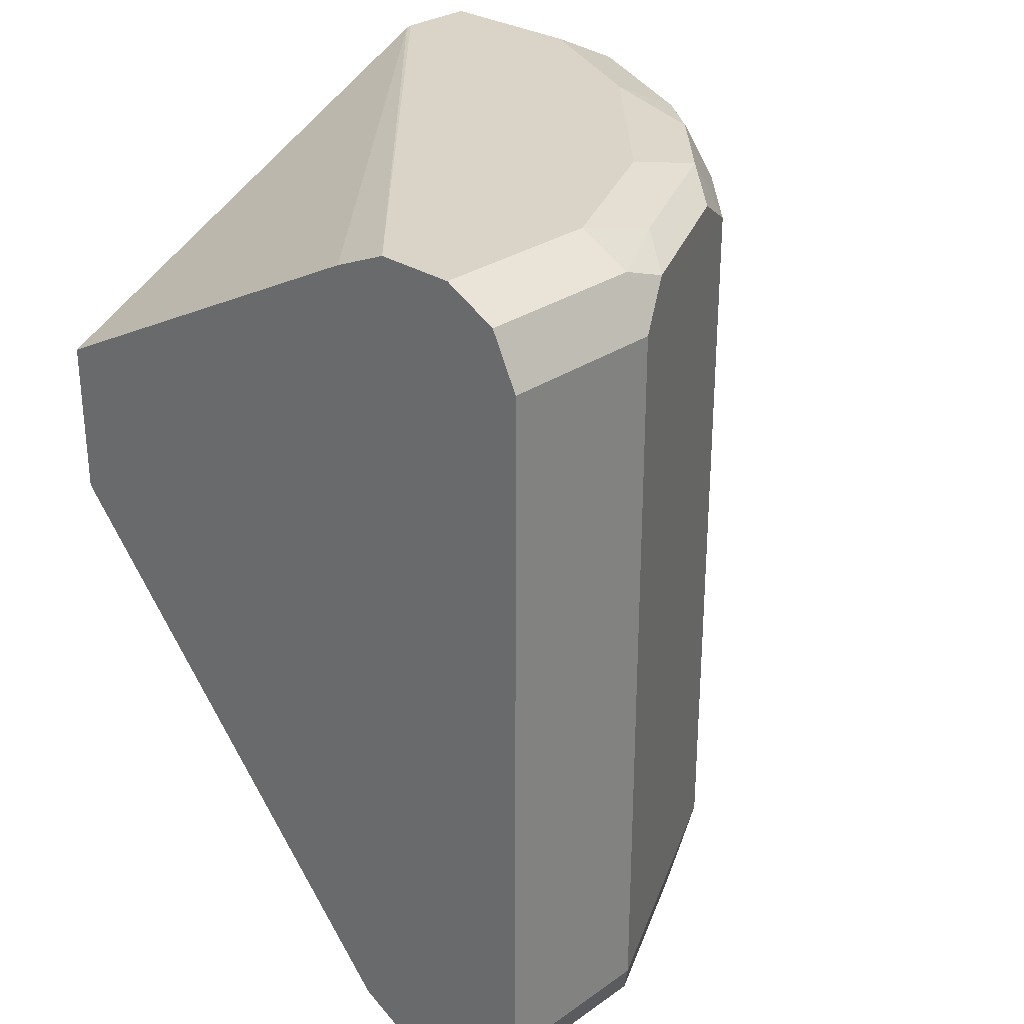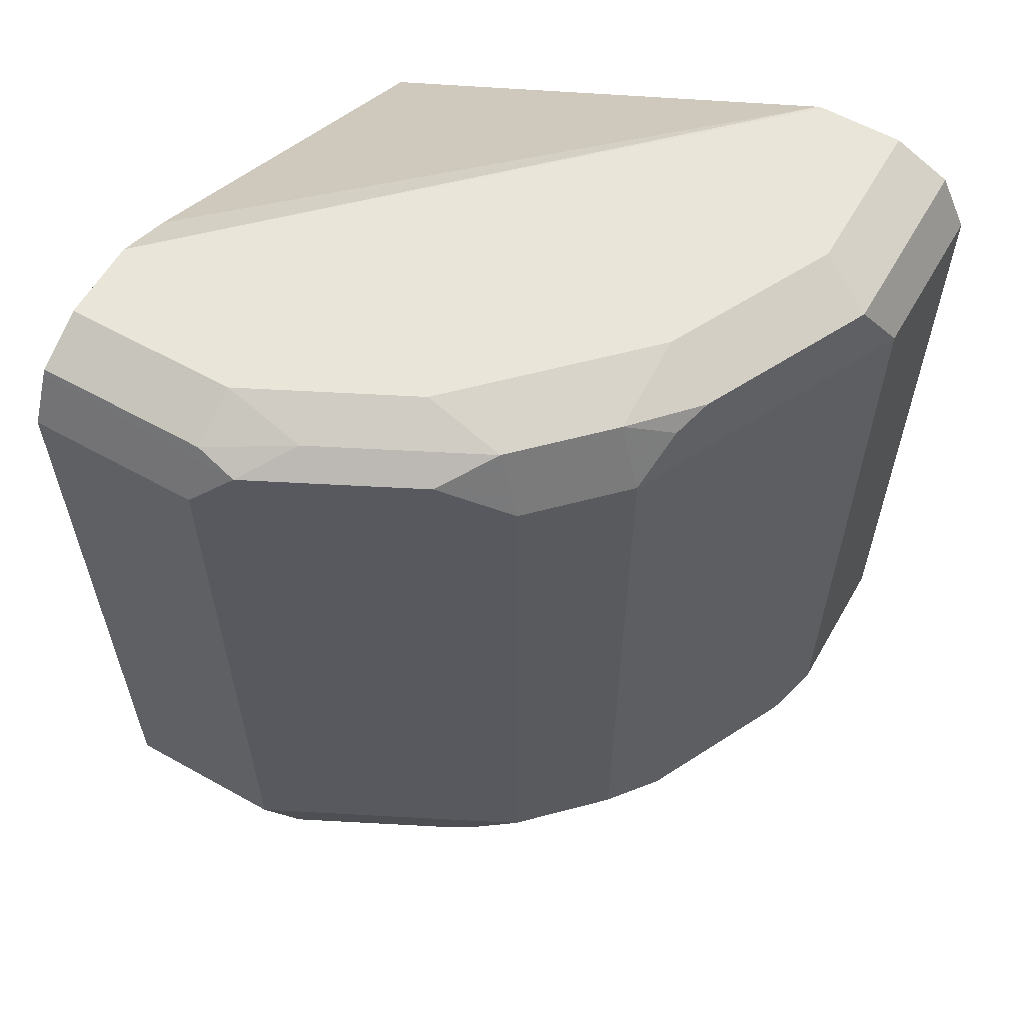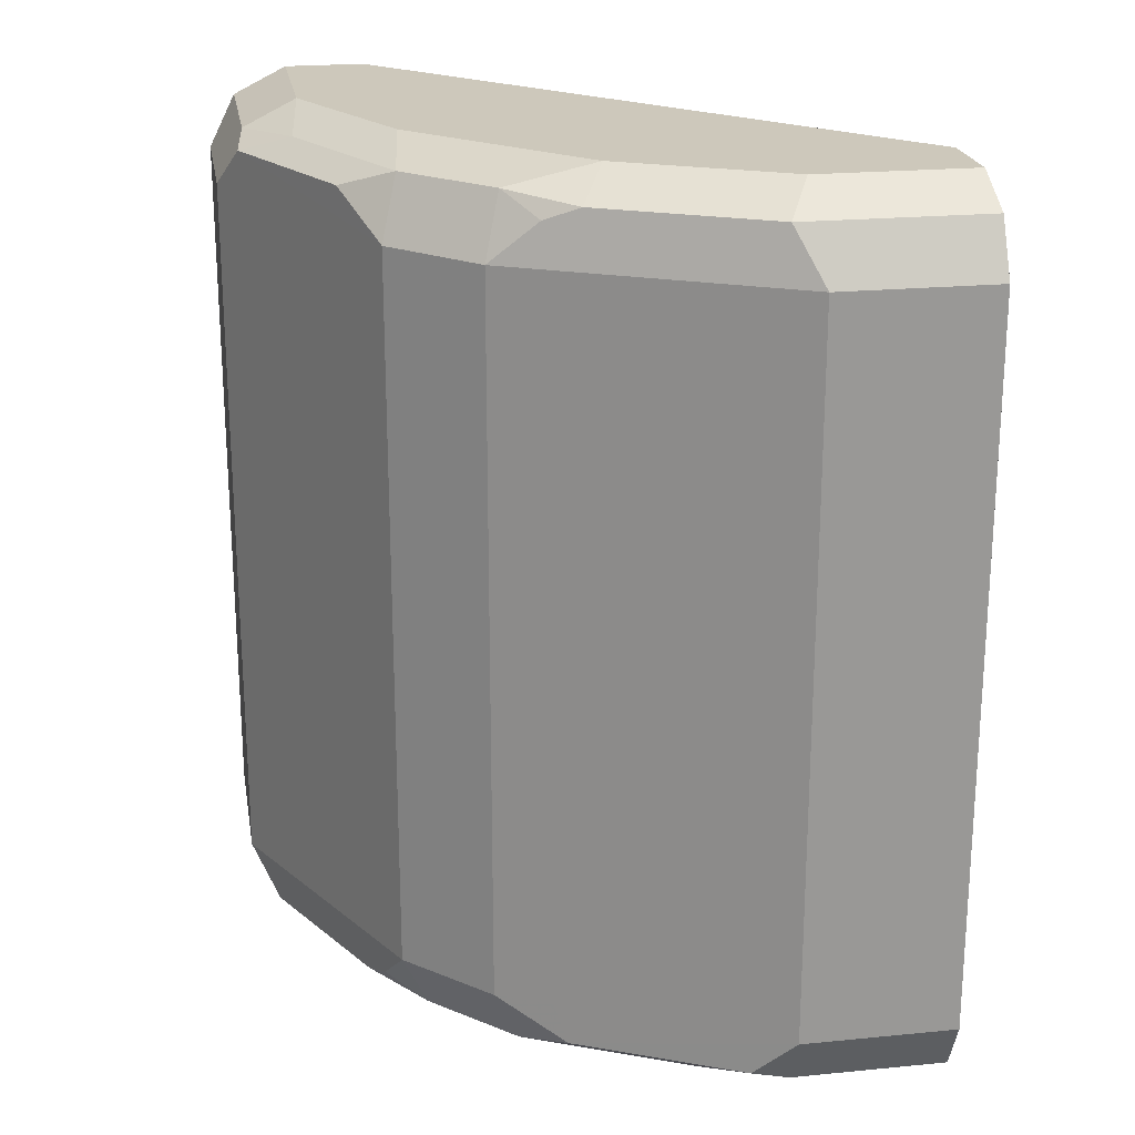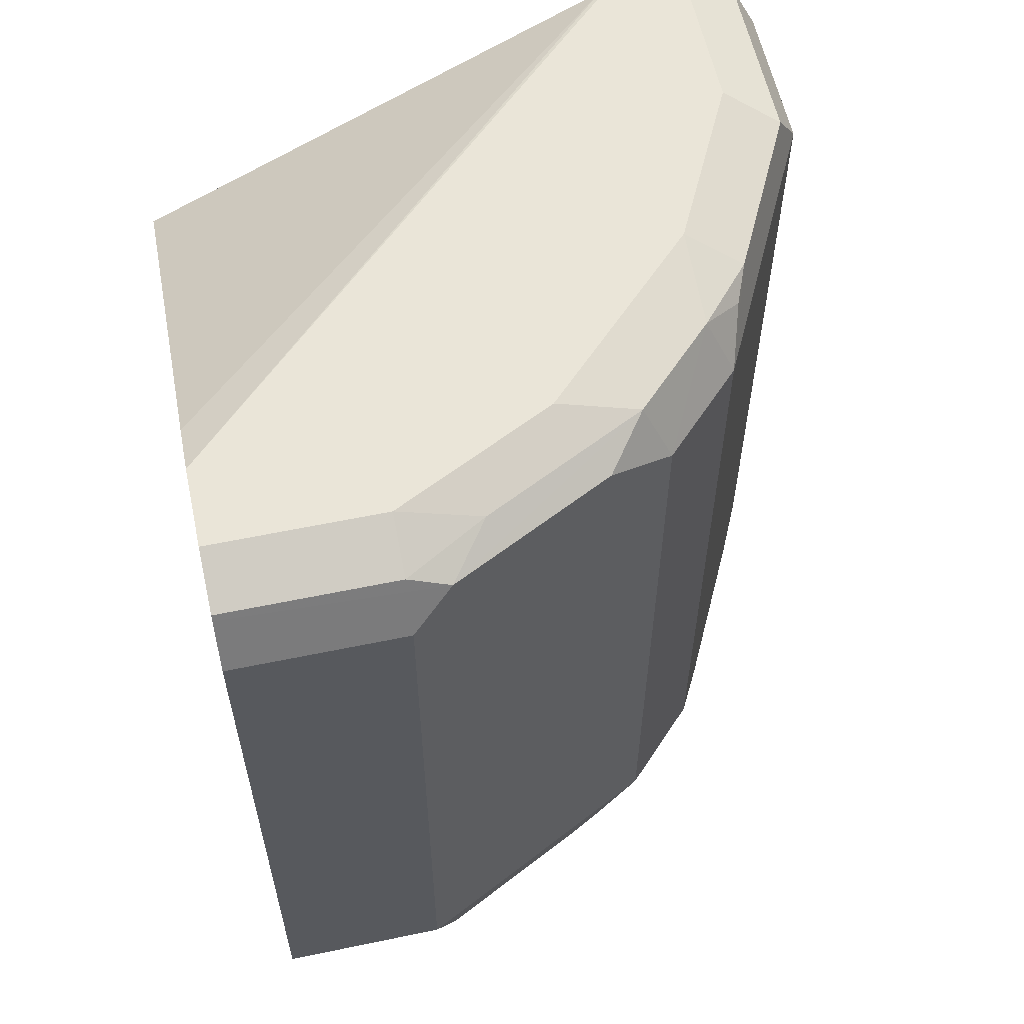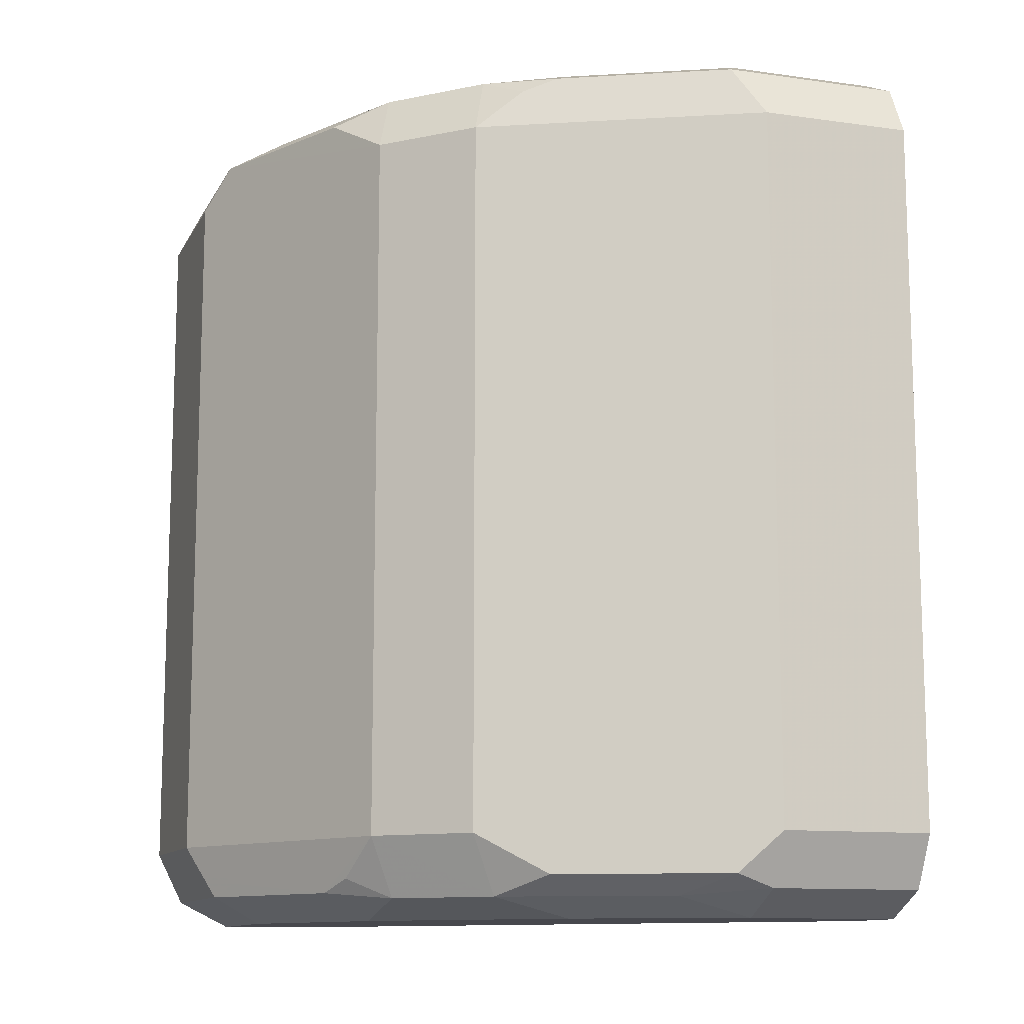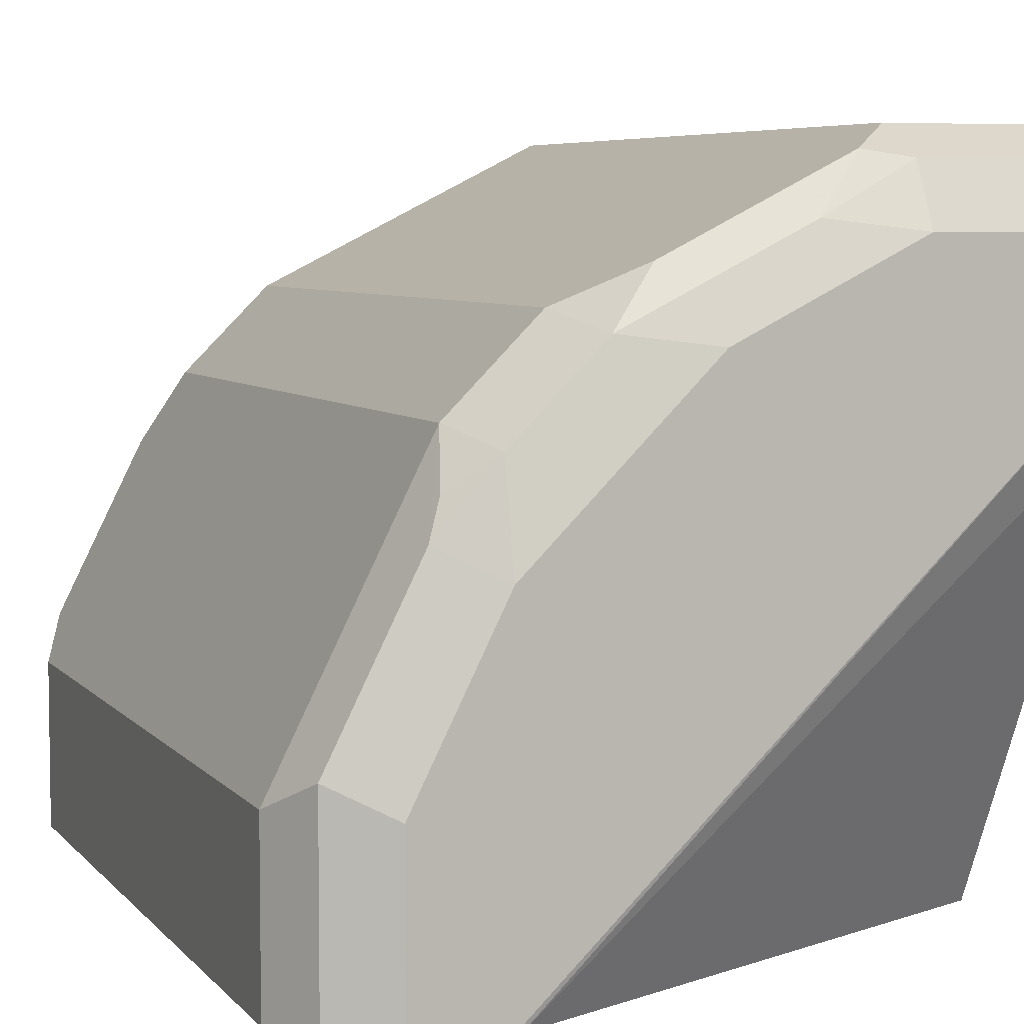
<metadata>
{"format":"obj","ext":"obj","renderer":"f3d","projection":"perspective","resolution":1024,"background":"white","views":[{"elev":28.8,"azim":134.0,"up":"+Z"},{"elev":59.7,"azim":-150.2,"up":"+Z"},{"elev":21.8,"azim":-99.7,"up":"+Z"},{"elev":58.9,"azim":167.9,"up":"+Z"},{"elev":-11.7,"azim":-108.7,"up":"+Z"},{"elev":5.8,"azim":-20.7,"up":"+Y"}]}
</metadata>
<code>
v -0.1582 0.6021 -0.01582
v -0.1529 0.6021 -0.00528
v -0.1582 0.6328 -0.01582
v -0.1582 0.6021 -0.1582
v -0.1424 0.6021 0
v -0.1529 0.638 -0.00528
v -0.1371 0.6697 -0.00528
v -0.1424 0.6644 -0.01582
v -0.1582 0.6328 -0.1582
v -0.1529 0.6021 -0.1687
v -0.1265 0.6021 0
v -0.1424 0.6328 0
v -0.1265 0.6644 0
v -0.1265 0.6822 -0.003969
v -0.1344 0.6762 -0.00792
v -0.1318 0.6855 -0.01582
v -0.1371 0.6749 -0.01582
v -0.1424 0.6644 -0.1582
v -0.1384 0.6723 -0.1661
v -0.1542 0.6407 -0.1661
v -0.1529 0.6328 -0.1687
v -0.1522 0.6021 -0.1691
v -0.1254 0.6021 -0.0002725
v -0.03001 0.696 0
v -0.09491 0.696 0
v -0.1107 0.698 -0.003969
v -0.116 0.7013 -0.01582
v -0.1318 0.6855 -0.1582
v -0.1371 0.6749 -0.1582
v -0.1285 0.6802 -0.17
v -0.1443 0.6486 -0.17
v -0.1424 0.6328 -0.174
v -0.1424 0.6021 -0.174
v -0.03001 0.6845 -0.005025
v -0.03001 0.6021 -0.04747
v -0.03001 0.7118 0
v -0.06328 0.7118 0
v -0.0791 0.7138 -0.003969
v -0.07119 0.7237 -0.00792
v -0.1028 0.7079 -0.00792
v -0.116 0.7013 -0.1582
v -0.1127 0.696 -0.17
v -0.1265 0.6644 -0.174
v -0.1265 0.6021 -0.174
v -0.03001 0.6021 -0.0791
v -0.03001 0.7224 -0.00528
v -0.06328 0.7224 -0.00528
v -0.03001 0.7229 -0.00637
v -0.03001 0.7277 -0.01582
v -0.06328 0.7277 -0.01582
v -0.06328 0.7277 -0.1582
v -0.07383 0.7224 -0.1582
v -0.07515 0.7198 -0.1661
v -0.1002 0.7066 -0.1687
v -0.1068 0.7039 -0.1661
v -0.09491 0.696 -0.174
v -0.1254 0.6021 -0.1737
v -0.03001 0.696 -0.174
v -0.1143 0.6021 -0.1692
v -0.03001 0.6849 -0.1687
v -0.03001 0.7277 -0.1582
v -0.03001 0.7268 -0.1598
v -0.06856 0.7224 -0.1687
v -0.06328 0.7118 -0.174
v -0.03001 0.7118 -0.174
v -0.03001 0.7224 -0.1687
f 27 39 41
f 28 41 30
f 30 42 43
f 30 43 32
f 30 32 31
f 32 64 65
f 32 43 56
f 32 56 64
f 32 65 58
f 32 58 44
f 27 40 39
f 32 44 33
f 30 41 42
f 26 40 27
f 24 65 66
f 26 38 39
f 25 38 26
f 25 37 38
f 24 46 36
f 24 48 46
f 24 49 48
f 24 61 49
f 24 62 61
f 24 66 62
f 24 58 65
f 24 60 58
f 24 45 60
f 36 46 47
f 26 39 40
f 36 47 37
f 51 53 52
f 38 47 39
f 63 65 64
f 63 66 65
f 62 66 63
f 58 60 59
f 57 58 59
f 56 63 64
f 54 63 56
f 53 63 54
f 24 35 45
f 51 63 53
f 51 62 63
f 51 61 62
f 49 51 50
f 49 61 51
f 37 47 38
f 46 48 47
f 44 58 57
f 42 56 43
f 42 54 56
f 42 55 54
f 41 55 42
f 41 54 55
f 41 53 54
f 41 52 53
f 39 52 41
f 39 51 52
f 39 50 51
f 39 49 50
f 39 48 49
f 39 47 48
f 45 59 60
f 24 34 35
f 16 29 17
f 23 34 24
f 5 37 25
f 5 36 37
f 5 24 36
f 5 11 24
f 4 21 10
f 4 9 21
f 3 18 9
f 3 8 18
f 3 7 8
f 3 6 7
f 23 35 34
f 2 5 12
f 1 5 2
f 5 25 13
f 1 11 5
f 1 35 23
f 1 45 35
f 1 59 45
f 1 57 59
f 1 44 57
f 1 33 44
f 1 22 33
f 1 10 22
f 1 4 10
f 1 9 4
f 1 3 9
f 1 6 3
f 1 2 6
f 1 23 11
f 5 13 12
f 2 12 6
f 7 12 13
f 22 32 33
f 6 12 7
f 21 31 32
f 20 31 21
f 19 28 30
f 19 29 28
f 19 31 20
f 19 30 31
f 18 29 19
f 16 28 29
f 16 41 28
f 16 27 41
f 14 16 15
f 14 27 16
f 21 32 22
f 13 26 14
f 14 26 27
f 7 14 15
f 7 15 16
f 7 16 17
f 7 17 8
f 8 17 29
f 7 13 14
f 9 18 19
f 9 19 20
f 9 20 21
f 10 21 22
f 11 23 24
f 8 29 18
f 13 25 26

</code>
